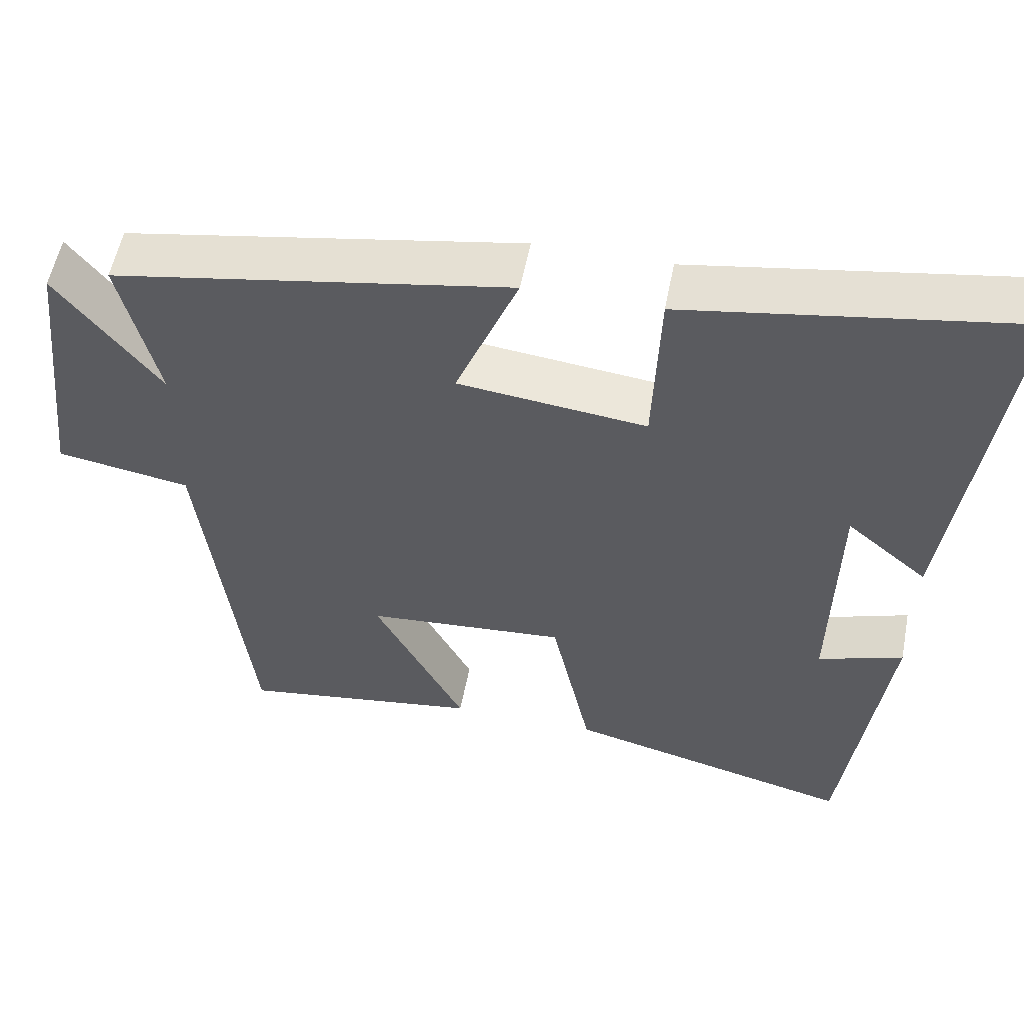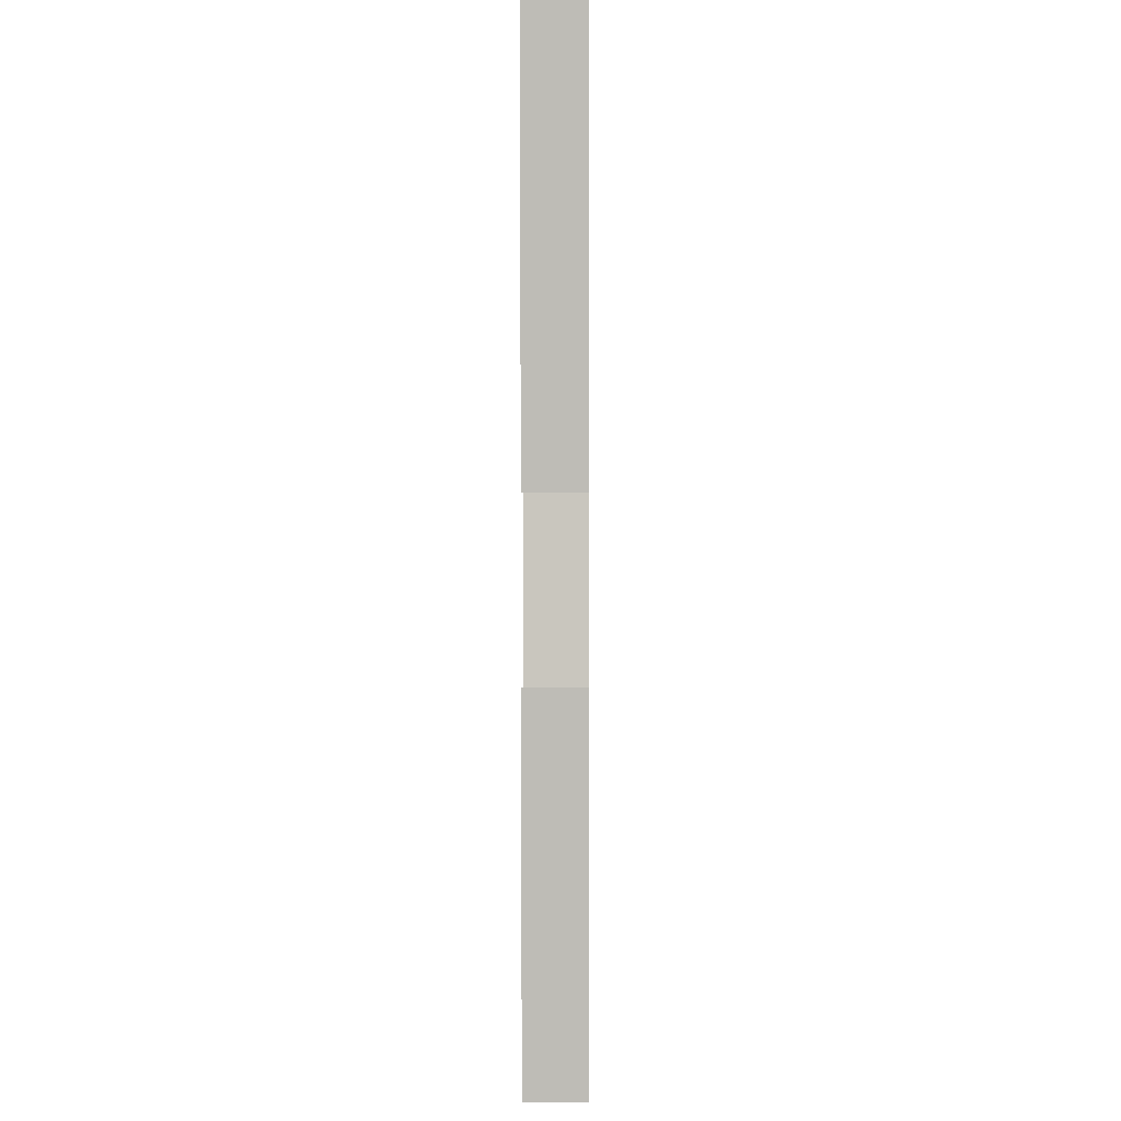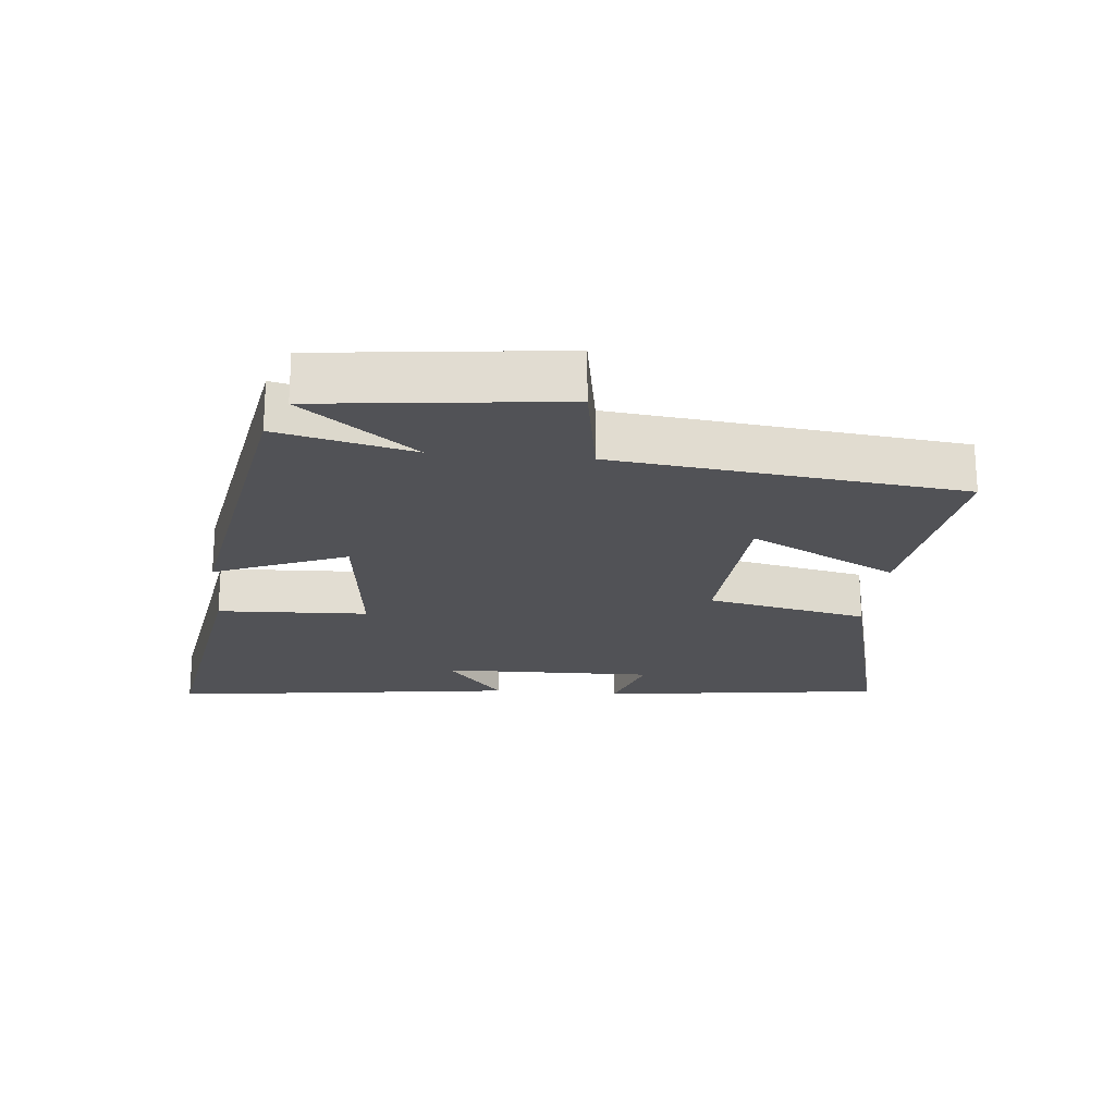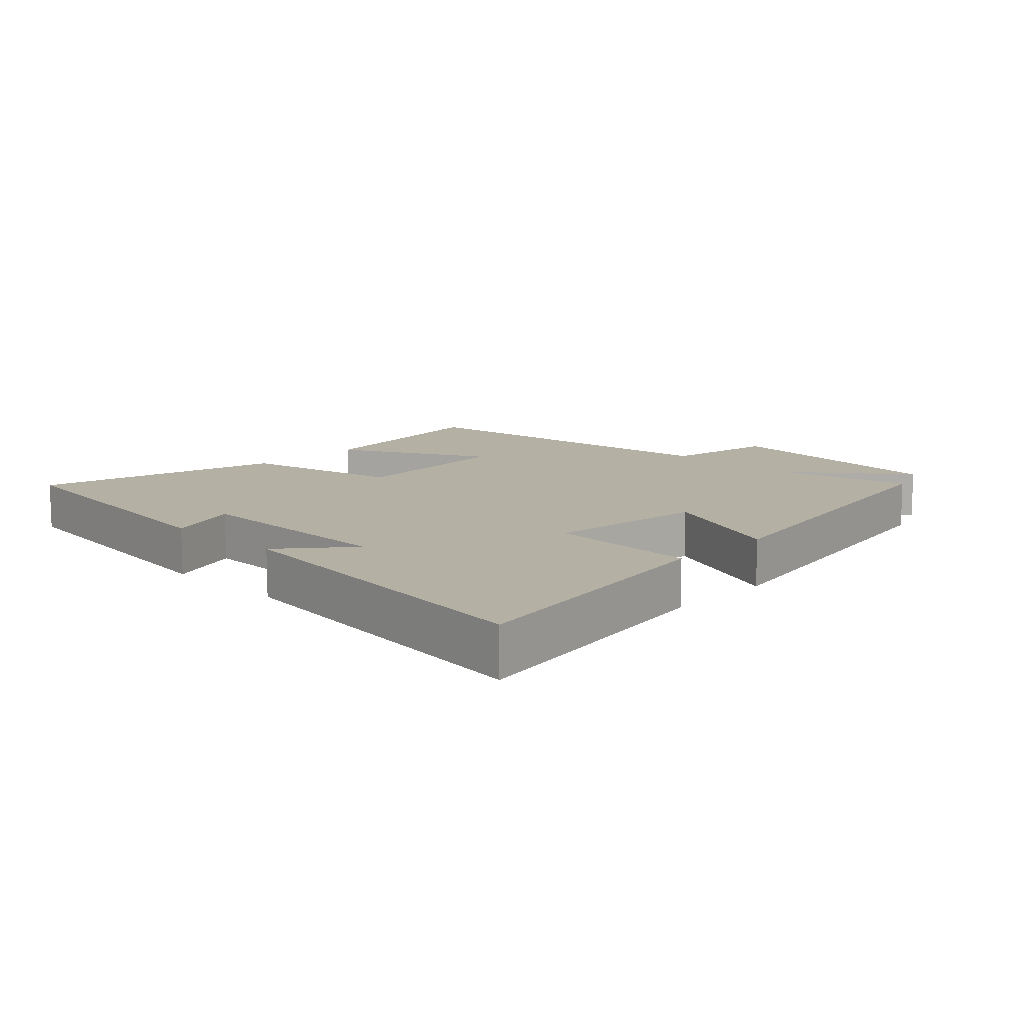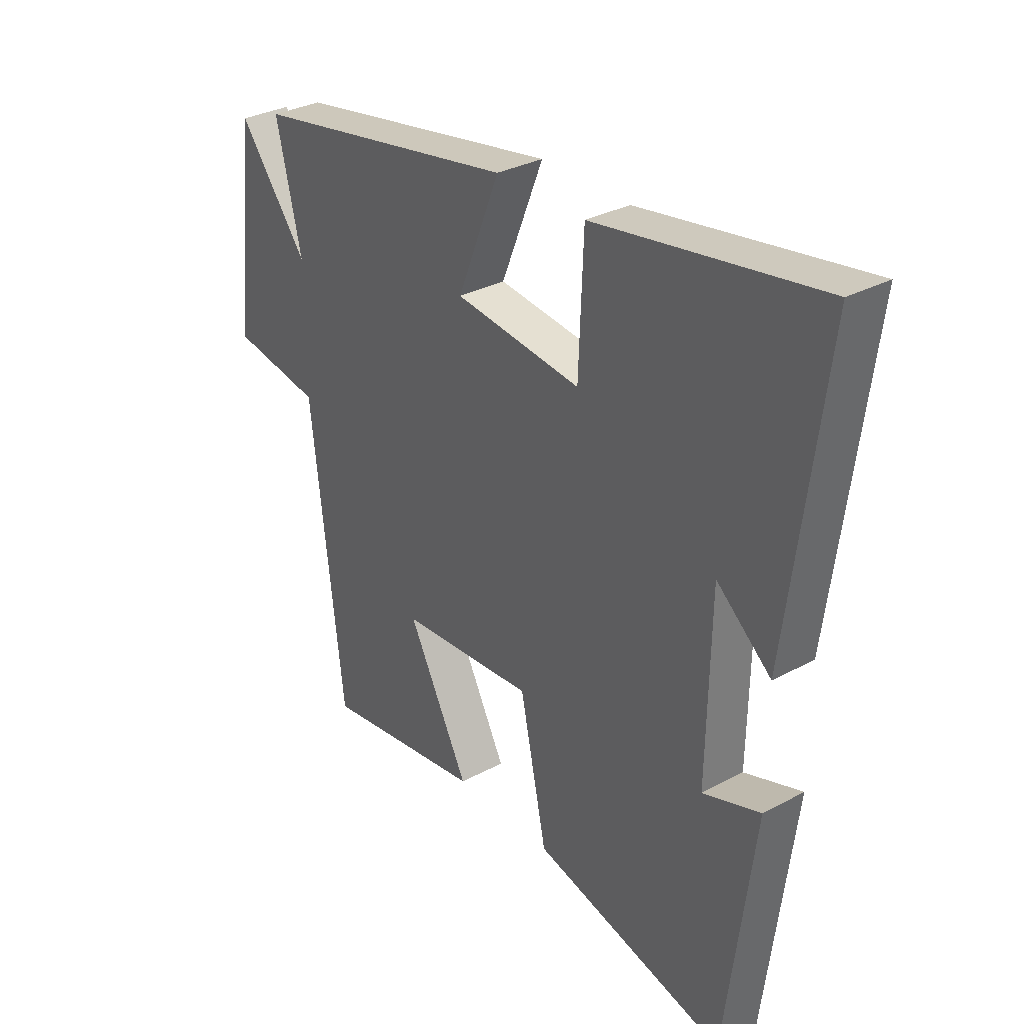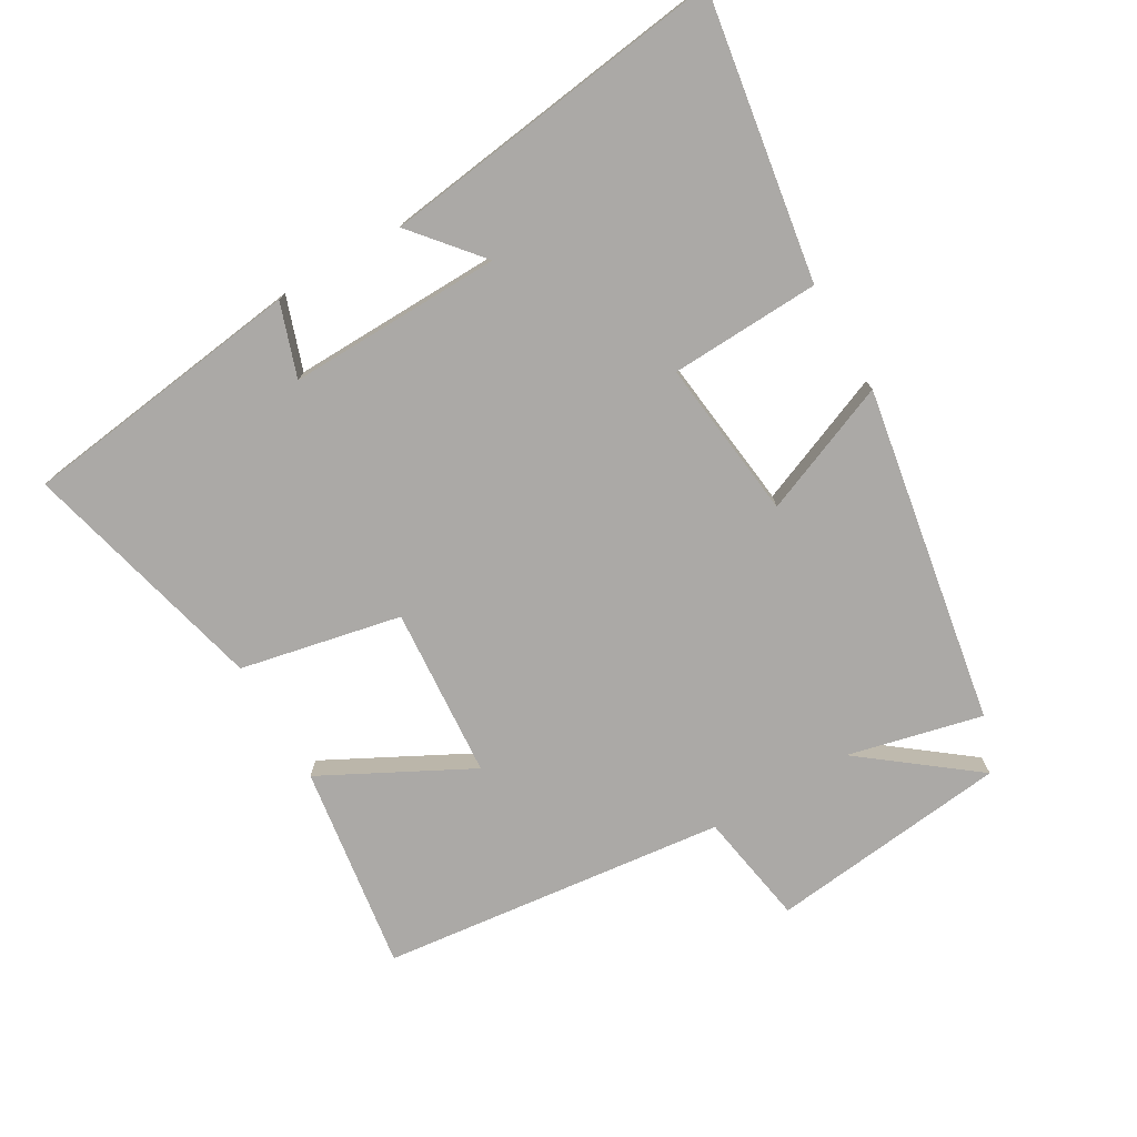
<metadata>
{"format":"obj","ext":"obj","renderer":"f3d","projection":"perspective","resolution":1024,"background":"white","views":[{"elev":55.0,"azim":-169.1,"up":"+Z"},{"elev":-2.0,"azim":-89.4,"up":"+Z"},{"elev":-21.2,"azim":84.7,"up":"+Y"},{"elev":11.6,"azim":-45.8,"up":"+Y"},{"elev":31.7,"azim":-127.3,"up":"+Z"},{"elev":-75.6,"azim":-59.6,"up":"+Y"}]}
</metadata>
<code>
v -0.569 0.07 0.571
v -0.136 0.07 0.5
v -0.127 0.07 0.271
v 0.117 0.07 0.299
v 0.036 0.07 0.5
v 0.549 0.07 0.409
v 0.5 0.07 0.204
v 0.633 0.07 0.375
v 0.673 0.07 0.009
v 0.5 0.07 -0.02
v 0.438 0.07 -0.546
v 0.125 0.07 -0.5
v 0.243 0.07 -0.275
v -0.017 0.07 -0.255
v -0.069 0.07 -0.5
v -0.445 0.07 -0.594
v -0.5 0.07 -0.161
v -0.389 0.07 -0.199
v -0.395 0.07 0.127
v -0.5 0.07 0.039
v -0.569 0 0.571
v -0.136 0 0.5
v -0.127 0 0.271
v 0.117 0 0.299
v 0.036 0 0.5
v 0.549 0 0.409
v 0.5 0 0.204
v 0.633 0 0.375
v 0.673 0 0.009
v 0.5 0 -0.02
v 0.438 0 -0.546
v 0.125 0 -0.5
v 0.243 0 -0.275
v -0.017 0 -0.255
v -0.069 0 -0.5
v -0.445 0 -0.594
v -0.5 0 -0.161
v -0.389 0 -0.199
v -0.395 0 0.127
v -0.5 0 0.039
f 19 20 1 2
f 18 19 2 3
f 15 16 17 18
f 14 15 18 3
f 13 14 3 4
f 10 11 12 13
f 10 13 4
f 7 8 9 10
f 7 10 4 5
f 5 6 7
f 22 21 40 39
f 23 22 39 38
f 38 37 36 35
f 23 38 35 34
f 24 23 34 33
f 33 32 31 30
f 24 33 30
f 30 29 28 27
f 25 24 30 27
f 27 26 25
f 1 21 22 2
f 2 22 23 3
f 3 23 24 4
f 4 24 25 5
f 5 25 26 6
f 6 26 27 7
f 7 27 28 8
f 8 28 29 9
f 9 29 30 10
f 10 30 31 11
f 11 31 32 12
f 12 32 33 13
f 13 33 34 14
f 14 34 35 15
f 15 35 36 16
f 16 36 37 17
f 17 37 38 18
f 18 38 39 19
f 19 39 40 20
f 20 40 21 1

</code>
